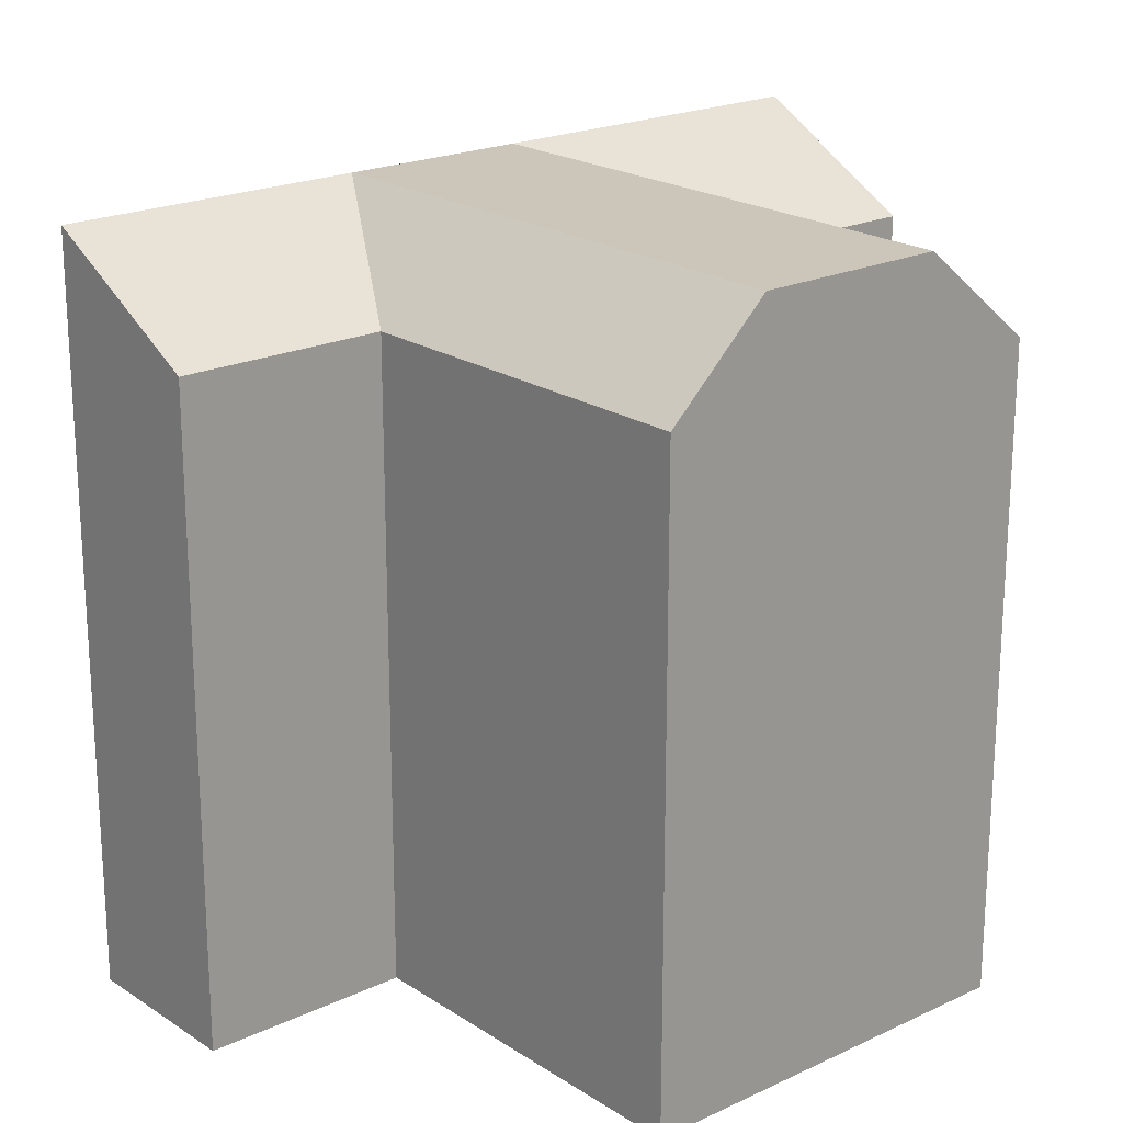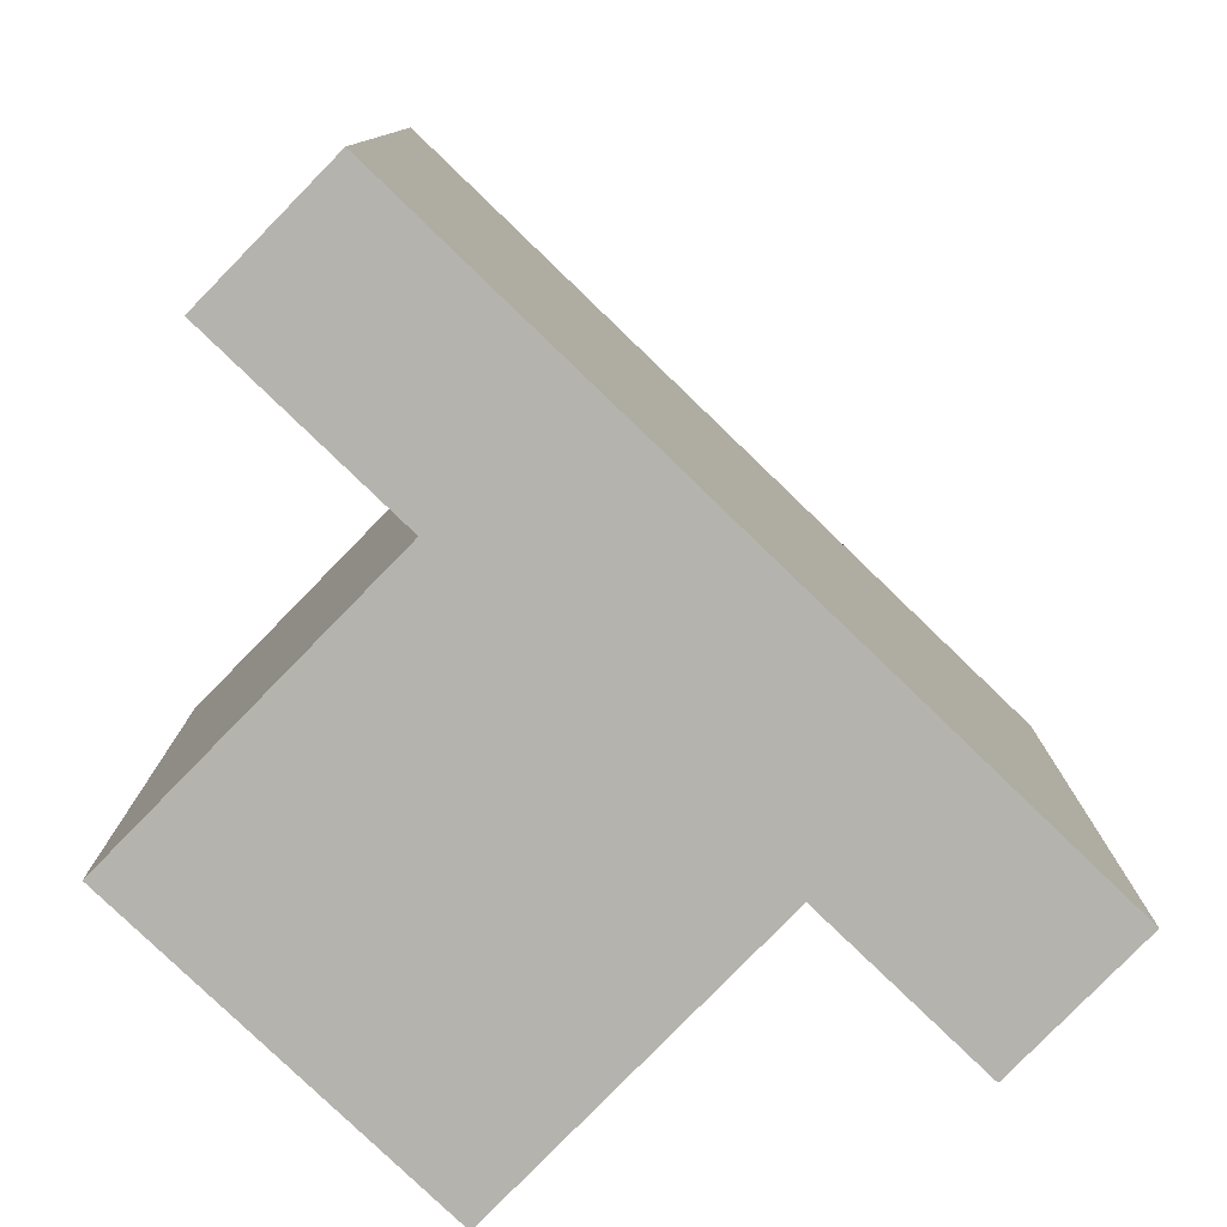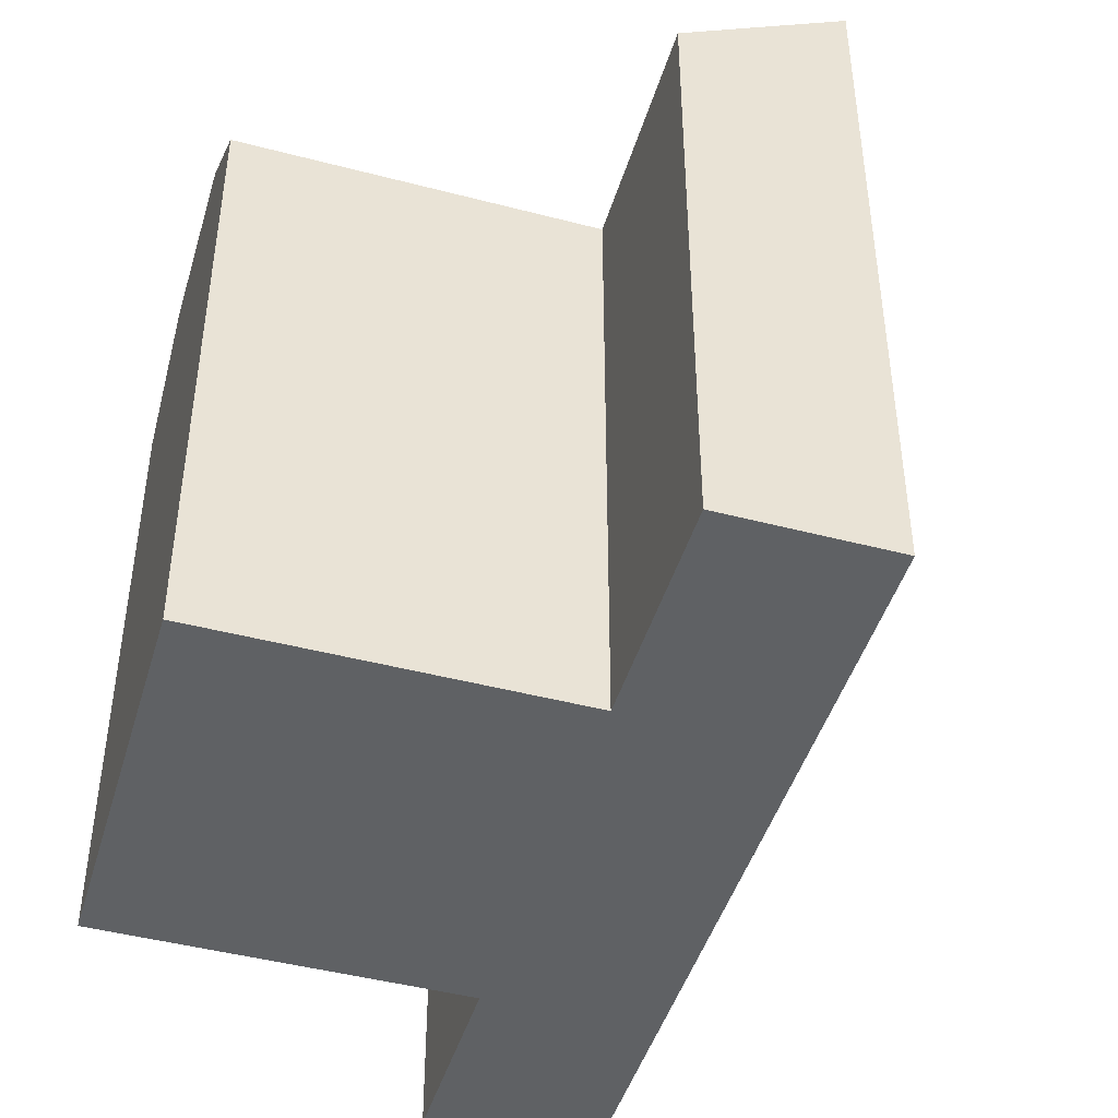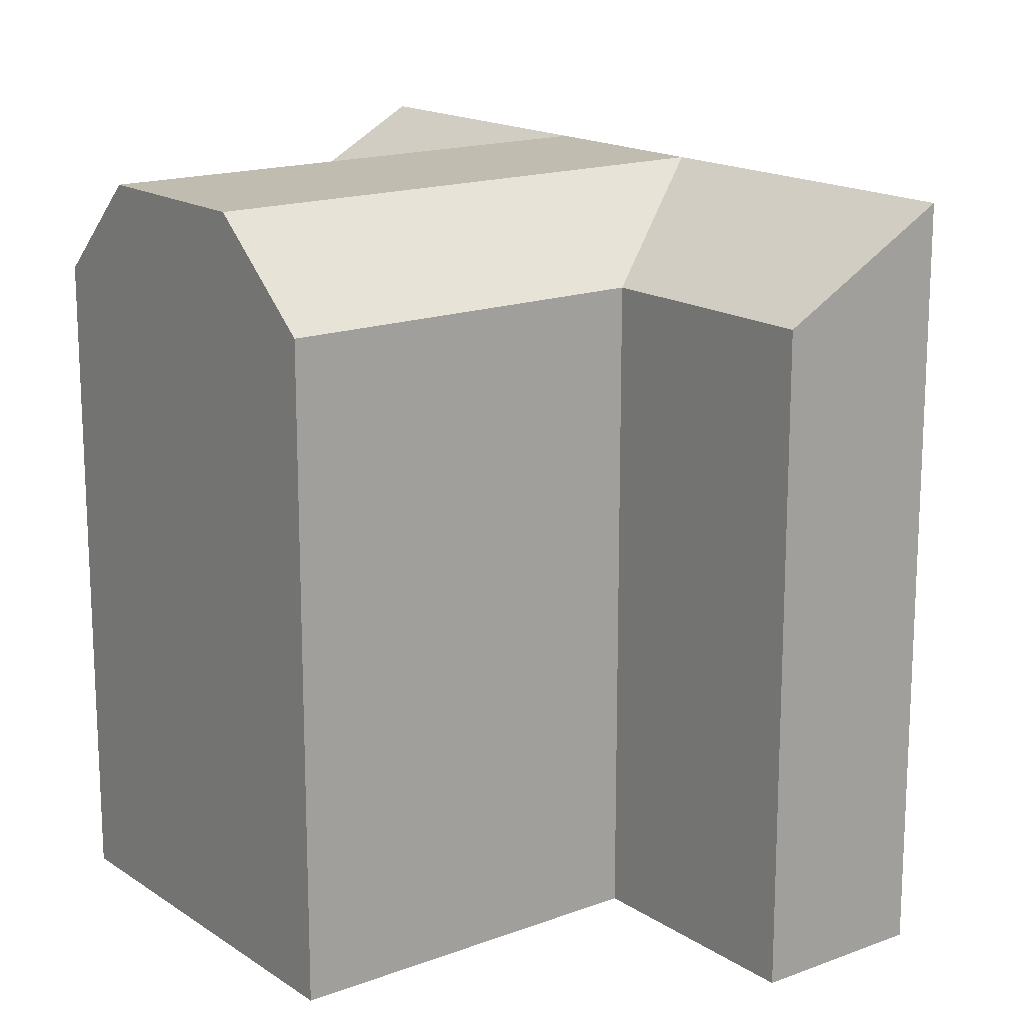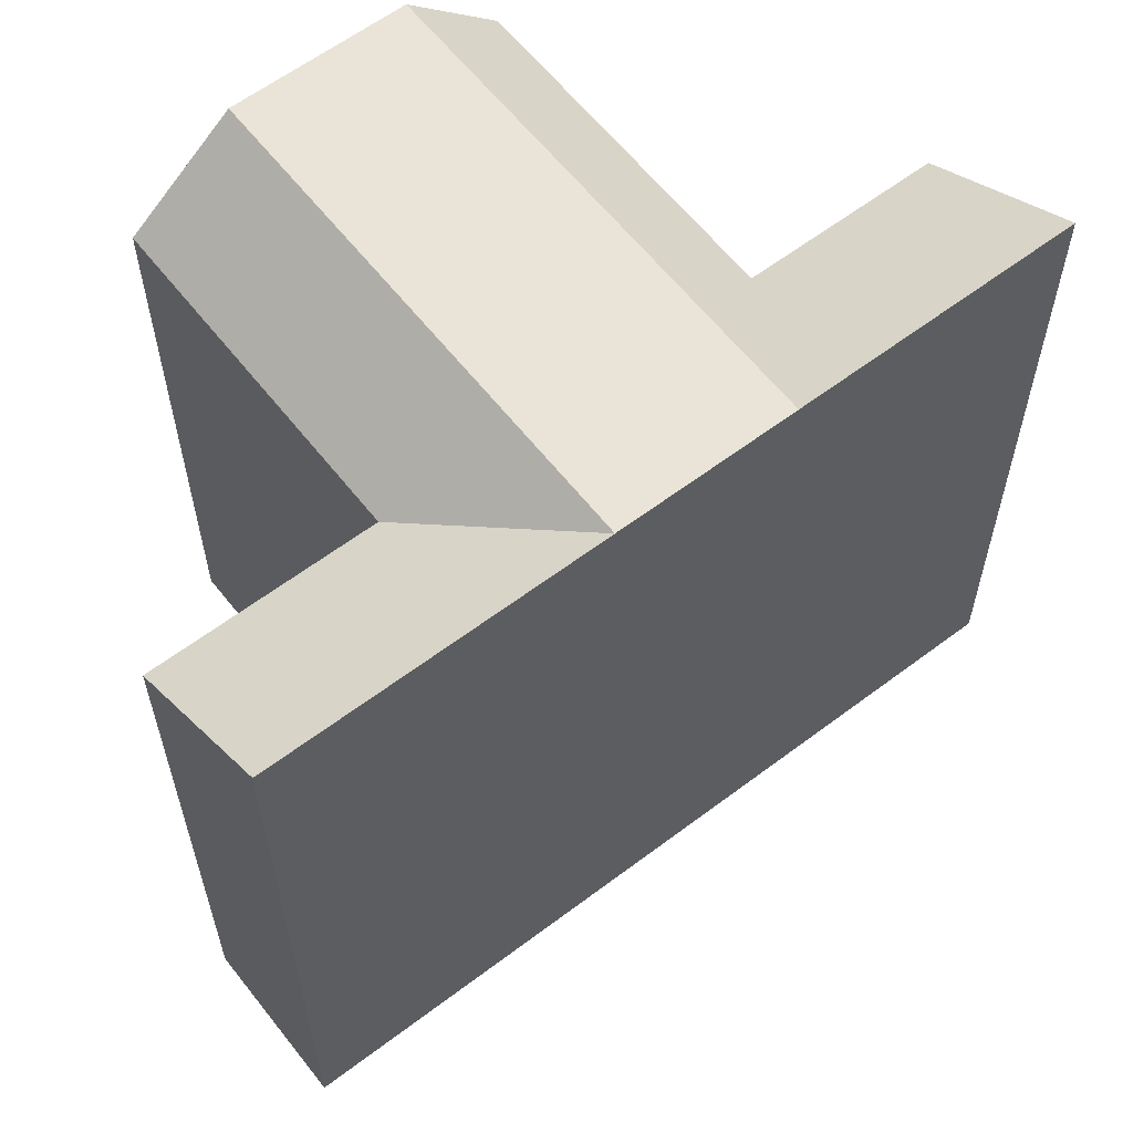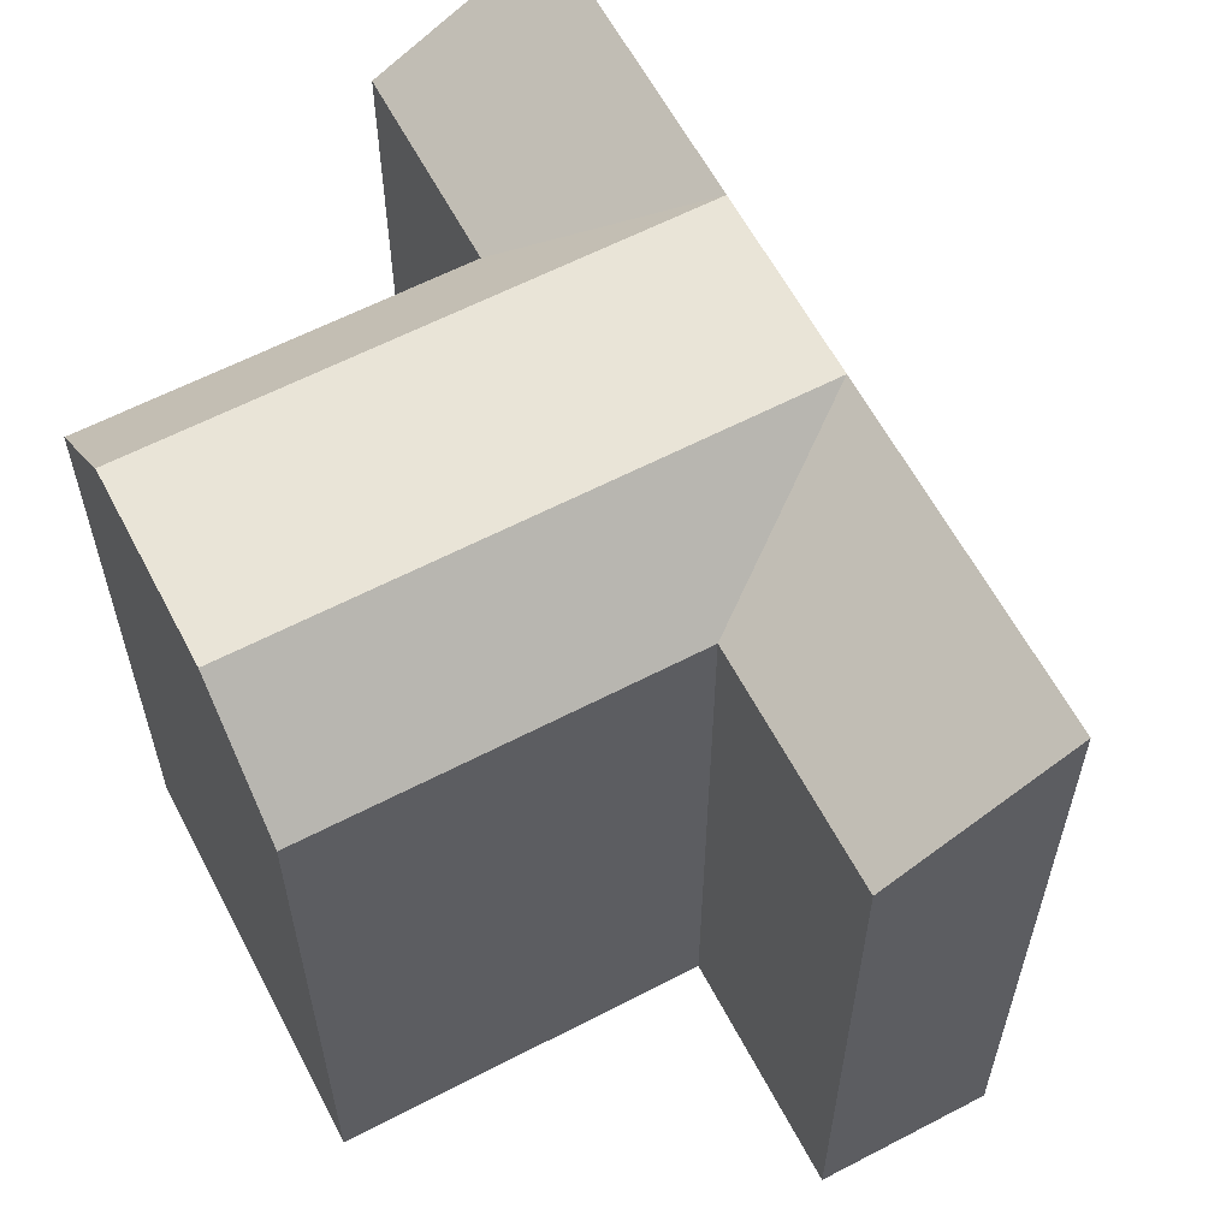
<metadata>
{"format":"obj","ext":"obj","renderer":"f3d","projection":"perspective","resolution":1024,"background":"white","views":[{"elev":20.8,"azim":5.8,"up":"+Y"},{"elev":-79.9,"azim":-177.8,"up":"+Y"},{"elev":-45.4,"azim":119.7,"up":"+Y"},{"elev":16.4,"azim":99.1,"up":"+Y"},{"elev":61.0,"azim":-171.5,"up":"+Y"},{"elev":60.9,"azim":108.5,"up":"+Y"}]}
</metadata>
<code>
v  22.26 -2.519e-17 0.4114
v  16.57 5.974e-16 -9.756
v  24.66 1.276e-16 -2.084
v  18.25 -2.795e-16 4.565
v  16.17 -4.117e-16 6.724
v  8.095 5.737e-17 -0.9368
v  17.74 1.131e-15 -18.47
v  21.51 9.124e-16 -14.9
v  3.764 -2.187e-16 3.571
v  0 0 0
v  12.8 8.159e-16 -13.32
v  10.41 6.633e-16 -10.83
v  6.409 4.085e-16 -6.671
v  4.331 2.76e-16 -4.508
v  22.26 22 0.4107
v  10.17 22 -3.1
v  18.25 22 4.564
v  14.17 22 -7.262
v  6.409 22 -6.671
v  10.41 22 -10.83
v  24.67 19.13 -2.085
v  16.57 19.13 -9.757
v  17.74 22 -18.47
v  21.51 19.13 -14.9
v  12.8 22 -13.33
v  8.095 19.13 -0.9374
v  16.17 19.13 6.723
v  4.331 22 -4.508
v  3.764 19.13 3.57
v  0.0004684 22 -0.0006972
g defaultobject
f 1 2 3
f 2 1 4
f 2 4 5
f 2 5 6
f 2 7 8
f 7 2 6
f 7 6 9
f 7 9 10
f 7 10 11
f 11 10 12
f 12 10 13
f 13 10 14
f 15 16 17
f 16 15 18
f 16 18 19
f 19 18 20
f 21 18 15
f 18 21 22
f 18 22 20
f 23 22 24
f 22 23 25
f 22 25 20
f 17 26 27
f 26 17 16
f 26 16 19
f 28 26 19
f 26 28 29
f 29 28 30
f 11 23 7
f 23 11 12
f 23 12 13
f 23 13 14
f 23 14 10
f 23 10 30
f 23 30 25
f 25 30 20
f 20 30 19
f 19 30 28
f 17 21 15
f 21 17 27
f 21 27 3
f 3 27 1
f 1 27 4
f 4 27 5
f 2 21 3
f 21 2 22
f 27 6 5
f 6 27 26
f 7 24 8
f 24 7 23
f 8 22 2
f 22 8 24
f 6 29 9
f 29 6 26
f 29 10 9
f 10 29 30

</code>
